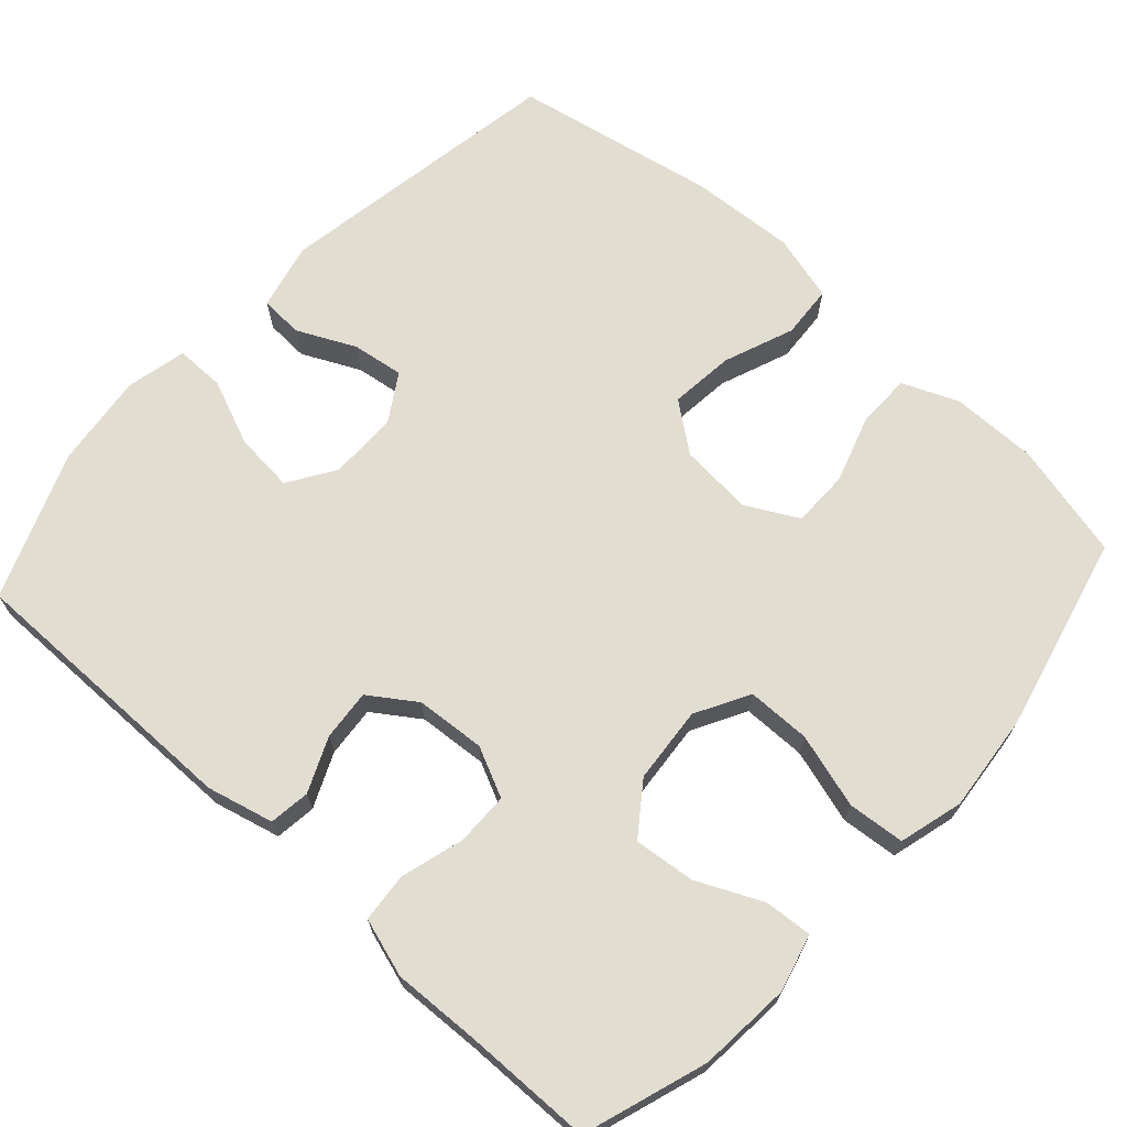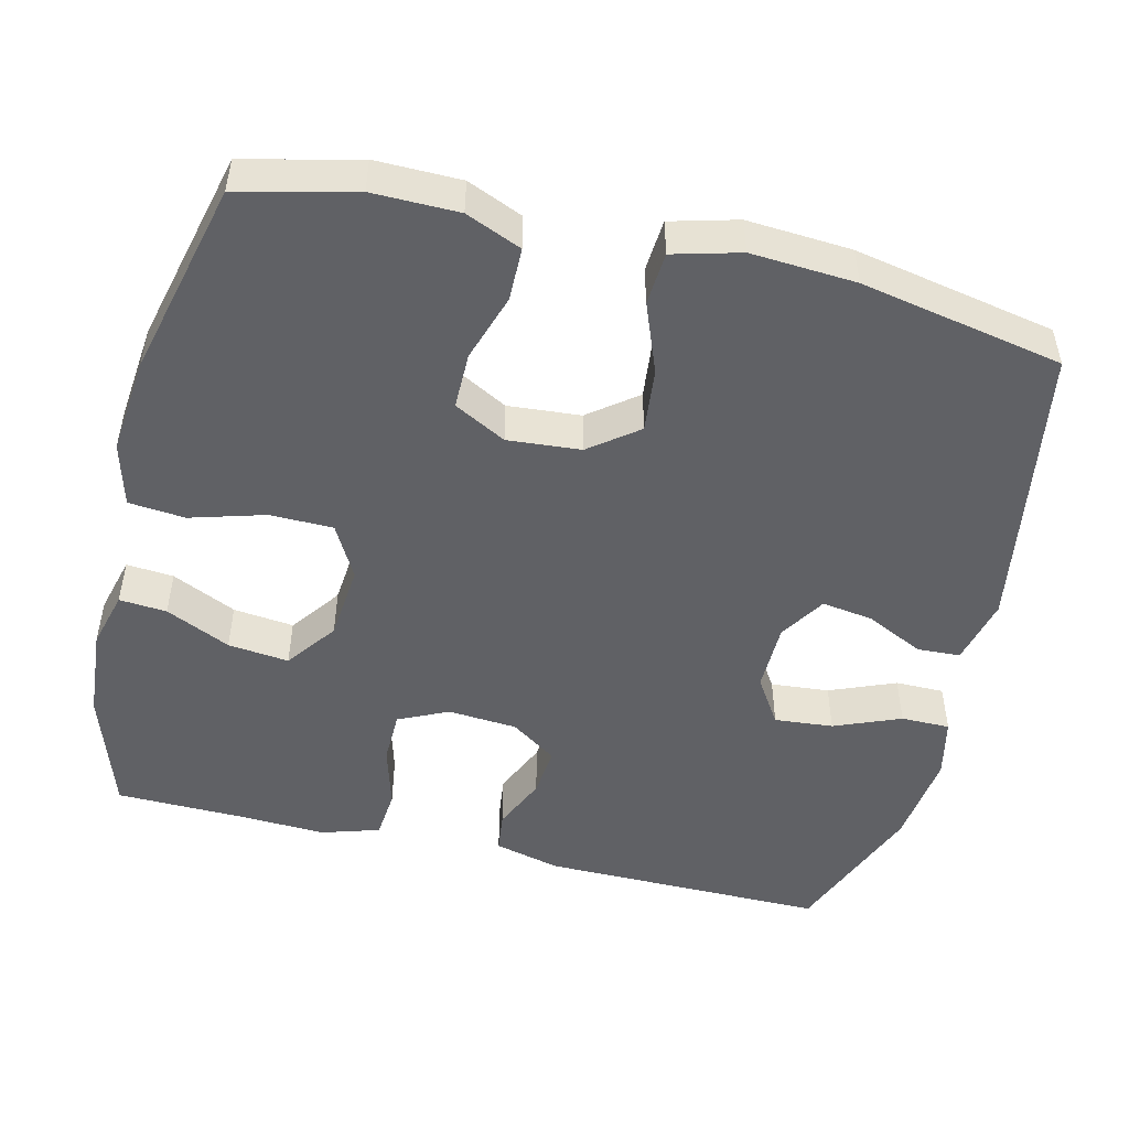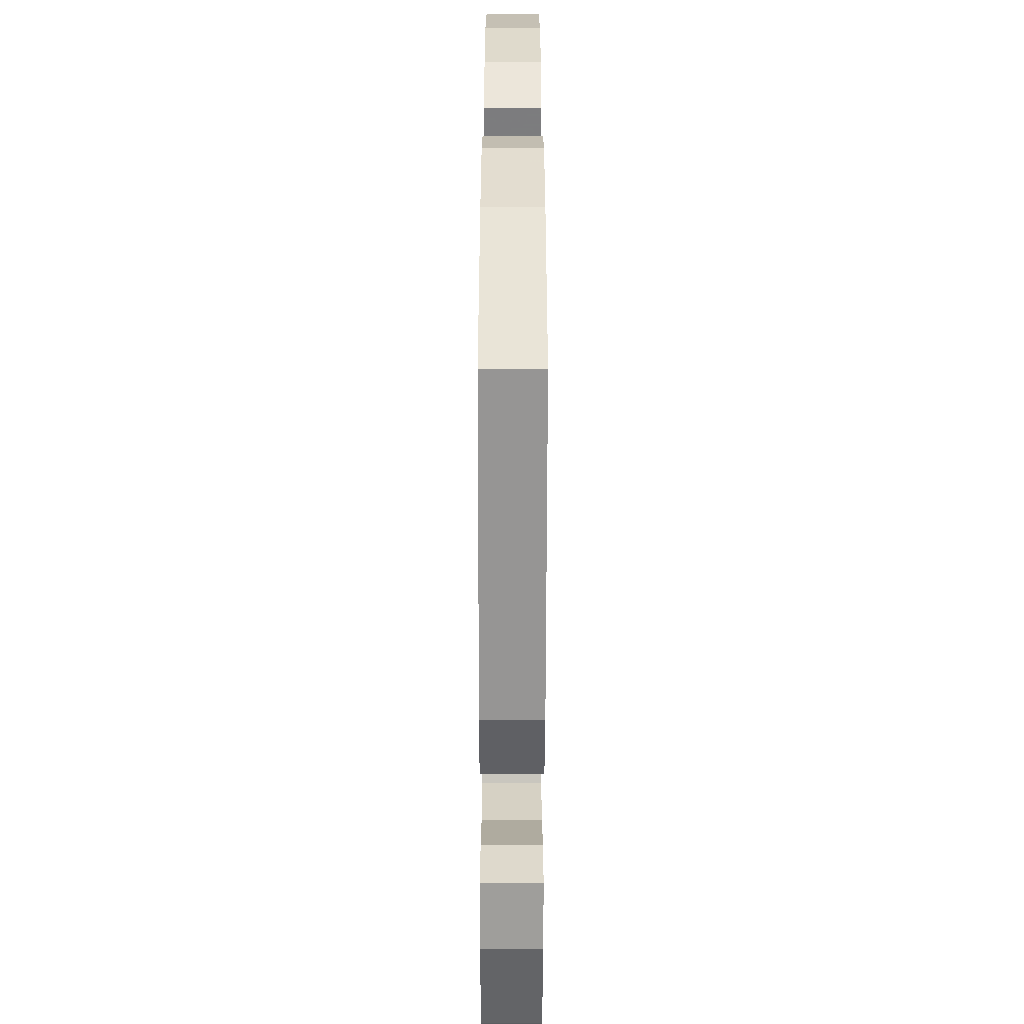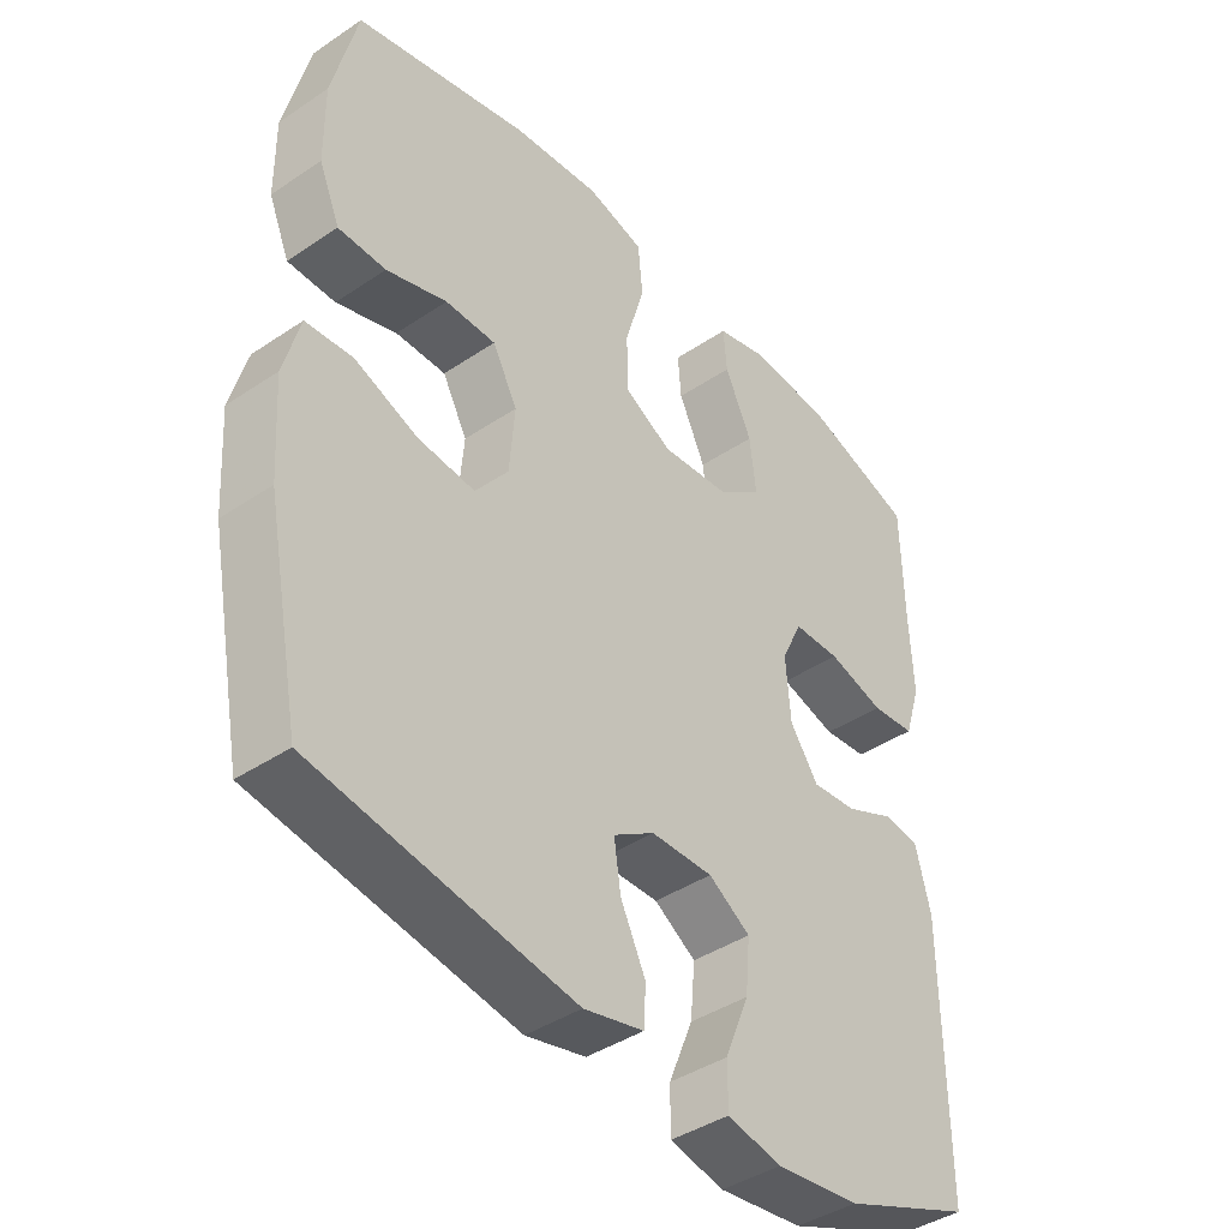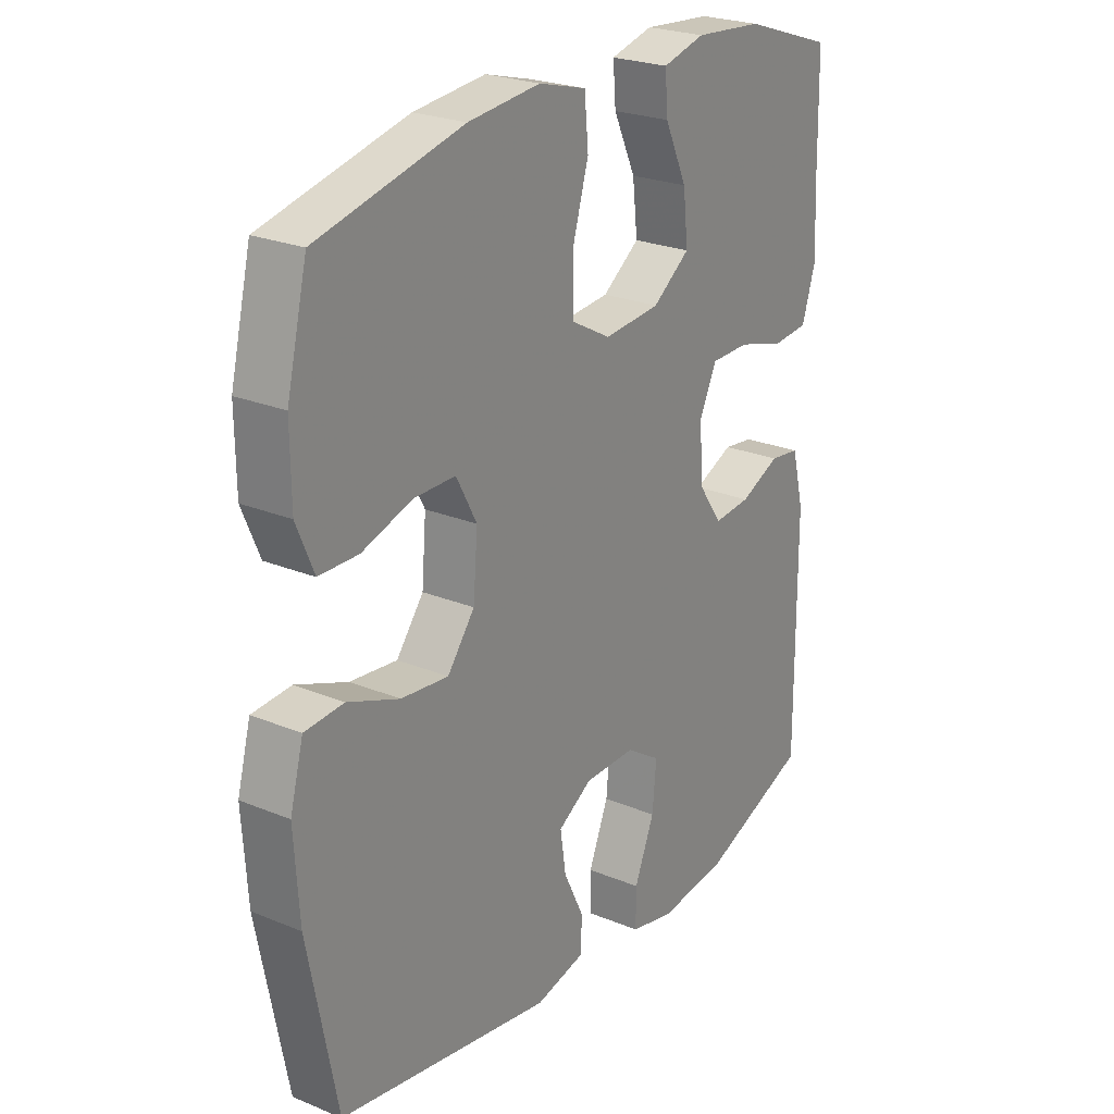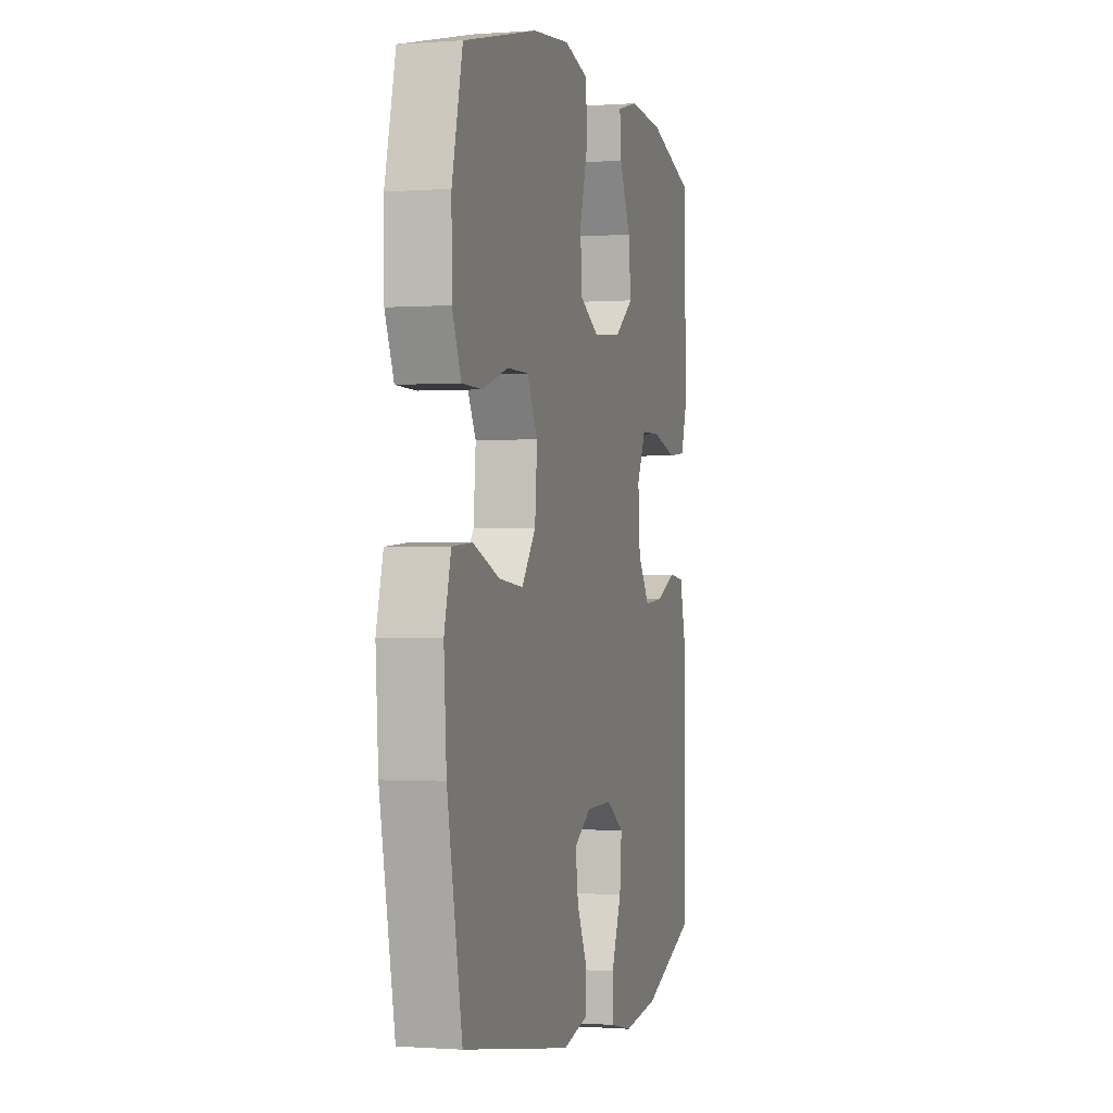
<metadata>
{"format":"obj","ext":"obj","renderer":"f3d","projection":"perspective","resolution":1024,"background":"white","views":[{"elev":68.6,"azim":-47.7,"up":"+Y"},{"elev":-49.5,"azim":76.3,"up":"+Y"},{"elev":-58.1,"azim":89.9,"up":"+Z"},{"elev":-41.4,"azim":129.2,"up":"+Z"},{"elev":24.4,"azim":124.2,"up":"+Z"},{"elev":-0.6,"azim":105.5,"up":"+Z"}]}
</metadata>
<code>
v -0.5 0.07 0.5
v -0.337 0.07 0.554
v -0.215 0.07 0.564
v -0.139 0.07 0.544
v -0.144 0.07 0.481
v -0.184 0.07 0.395
v -0.193 0.07 0.314
v -0.126 0.07 0.265
v -0.025 0.07 0.256
v 0.046 0.07 0.295
v 0.047 0.07 0.379
v 0.018 0.07 0.478
v 0.025 0.07 0.553
v 0.11 0.07 0.576
v 0.239 0.07 0.563
v 0.5 0.07 0.5
v 0.537 0.07 0.347
v 0.536 0.07 0.233
v 0.505 0.07 0.159
v 0.434 0.07 0.158
v 0.344 0.07 0.187
v 0.269 0.07 0.187
v 0.232 0.07 0.118
v 0.24 0.07 0.021
v 0.289 0.07 -0.043
v 0.374 0.07 -0.034
v 0.467 0.07 0.002
v 0.537 0.07 -0.003
v 0.561 0.07 -0.092
v 0.552 0.07 -0.231
v 0.5 0.07 -0.5
v 0.115 0.07 -0.564
v 0.026 0.07 -0.543
v 0.023 0.07 -0.486
v 0.06 0.07 -0.409
v 0.07 0.07 -0.341
v 0.009 0.07 -0.303
v -0.083 0.07 -0.302
v -0.145 0.07 -0.342
v -0.138 0.07 -0.42
v -0.102 0.07 -0.508
v -0.102 0.07 -0.573
v -0.182 0.07 -0.591
v -0.307 0.07 -0.576
v -0.5 0.07 -0.5
v -0.498 0.07 -0.122
v -0.476 0.07 -0.034
v -0.422 0.07 -0.027
v -0.35 0.07 -0.059
v -0.283 0.07 -0.065
v -0.241 0.07 -0.004
v -0.234 0.07 0.088
v -0.265 0.07 0.154
v -0.335 0.07 0.155
v -0.419 0.07 0.131
v -0.484 0.07 0.137
v -0.508 0.07 0.214
v -0.503 0.07 0.329
v -0.5 0 0.5
v -0.337 0 0.554
v -0.215 0 0.564
v -0.139 0 0.544
v -0.144 0 0.481
v -0.184 0 0.395
v -0.193 0 0.314
v -0.126 0 0.265
v -0.025 0 0.256
v 0.046 0 0.295
v 0.047 0 0.379
v 0.018 0 0.478
v 0.025 0 0.553
v 0.11 0 0.576
v 0.239 0 0.563
v 0.5 0 0.5
v 0.537 0 0.347
v 0.536 0 0.233
v 0.505 0 0.159
v 0.434 0 0.158
v 0.344 0 0.187
v 0.269 0 0.187
v 0.232 0 0.118
v 0.24 0 0.021
v 0.289 0 -0.043
v 0.374 0 -0.034
v 0.467 0 0.002
v 0.537 0 -0.003
v 0.561 0 -0.092
v 0.552 0 -0.231
v 0.5 0 -0.5
v 0.115 0 -0.564
v 0.026 0 -0.543
v 0.023 0 -0.486
v 0.06 0 -0.409
v 0.07 0 -0.341
v 0.009 0 -0.303
v -0.083 0 -0.302
v -0.145 0 -0.342
v -0.138 0 -0.42
v -0.102 0 -0.508
v -0.102 0 -0.573
v -0.182 0 -0.591
v -0.307 0 -0.576
v -0.5 0 -0.5
v -0.498 0 -0.122
v -0.476 0 -0.034
v -0.422 0 -0.027
v -0.35 0 -0.059
v -0.283 0 -0.065
v -0.241 0 -0.004
v -0.234 0 0.088
v -0.265 0 0.154
v -0.335 0 0.155
v -0.419 0 0.131
v -0.484 0 0.137
v -0.508 0 0.214
v -0.503 0 0.329
f 55 56 57 58
f 54 55 58 1
f 53 54 1 2
f 52 53 2 3
f 46 47 48 49
f 46 49 50
f 45 46 50
f 44 45 50 51
f 40 41 42 43
f 39 40 43 44
f 32 33 34 35
f 32 35 36
f 31 32 36
f 30 31 36 37
f 26 27 28 29
f 25 26 29 30
f 18 19 20 21
f 18 21 22
f 17 18 22
f 16 17 22
f 15 16 22
f 14 15 22 23
f 11 12 13 14
f 10 11 14 23
f 3 4 5 6
f 52 3 6 7
f 51 52 7 8
f 39 44 51 8
f 38 39 8 9
f 25 30 37 38
f 24 25 38 9
f 9 10 23 24
f 116 115 114 113
f 59 116 113 112
f 60 59 112 111
f 61 60 111 110
f 107 106 105 104
f 108 107 104
f 108 104 103
f 109 108 103 102
f 101 100 99 98
f 102 101 98 97
f 93 92 91 90
f 94 93 90
f 94 90 89
f 95 94 89 88
f 87 86 85 84
f 88 87 84 83
f 79 78 77 76
f 80 79 76
f 80 76 75
f 80 75 74
f 80 74 73
f 81 80 73 72
f 72 71 70 69
f 81 72 69 68
f 64 63 62 61
f 65 64 61 110
f 66 65 110 109
f 66 109 102 97
f 67 66 97 96
f 96 95 88 83
f 67 96 83 82
f 82 81 68 67
f 1 59 60 2
f 2 60 61 3
f 3 61 62 4
f 4 62 63 5
f 5 63 64 6
f 6 64 65 7
f 7 65 66 8
f 8 66 67 9
f 9 67 68 10
f 10 68 69 11
f 11 69 70 12
f 12 70 71 13
f 13 71 72 14
f 14 72 73 15
f 15 73 74 16
f 16 74 75 17
f 17 75 76 18
f 18 76 77 19
f 19 77 78 20
f 20 78 79 21
f 21 79 80 22
f 22 80 81 23
f 23 81 82 24
f 24 82 83 25
f 25 83 84 26
f 26 84 85 27
f 27 85 86 28
f 28 86 87 29
f 29 87 88 30
f 30 88 89 31
f 31 89 90 32
f 32 90 91 33
f 33 91 92 34
f 34 92 93 35
f 35 93 94 36
f 36 94 95 37
f 37 95 96 38
f 38 96 97 39
f 39 97 98 40
f 40 98 99 41
f 41 99 100 42
f 42 100 101 43
f 43 101 102 44
f 44 102 103 45
f 45 103 104 46
f 46 104 105 47
f 47 105 106 48
f 48 106 107 49
f 49 107 108 50
f 50 108 109 51
f 51 109 110 52
f 52 110 111 53
f 53 111 112 54
f 54 112 113 55
f 55 113 114 56
f 56 114 115 57
f 57 115 116 58
f 58 116 59 1

</code>
